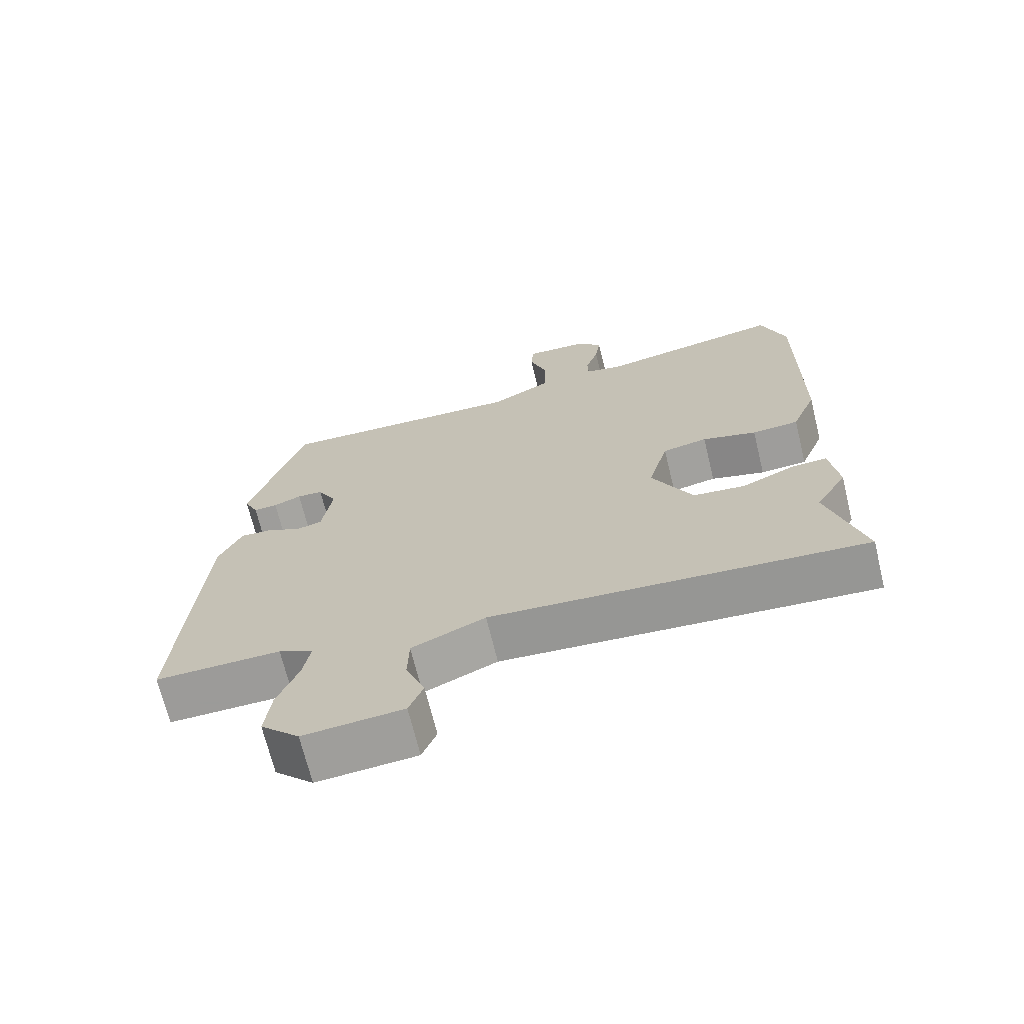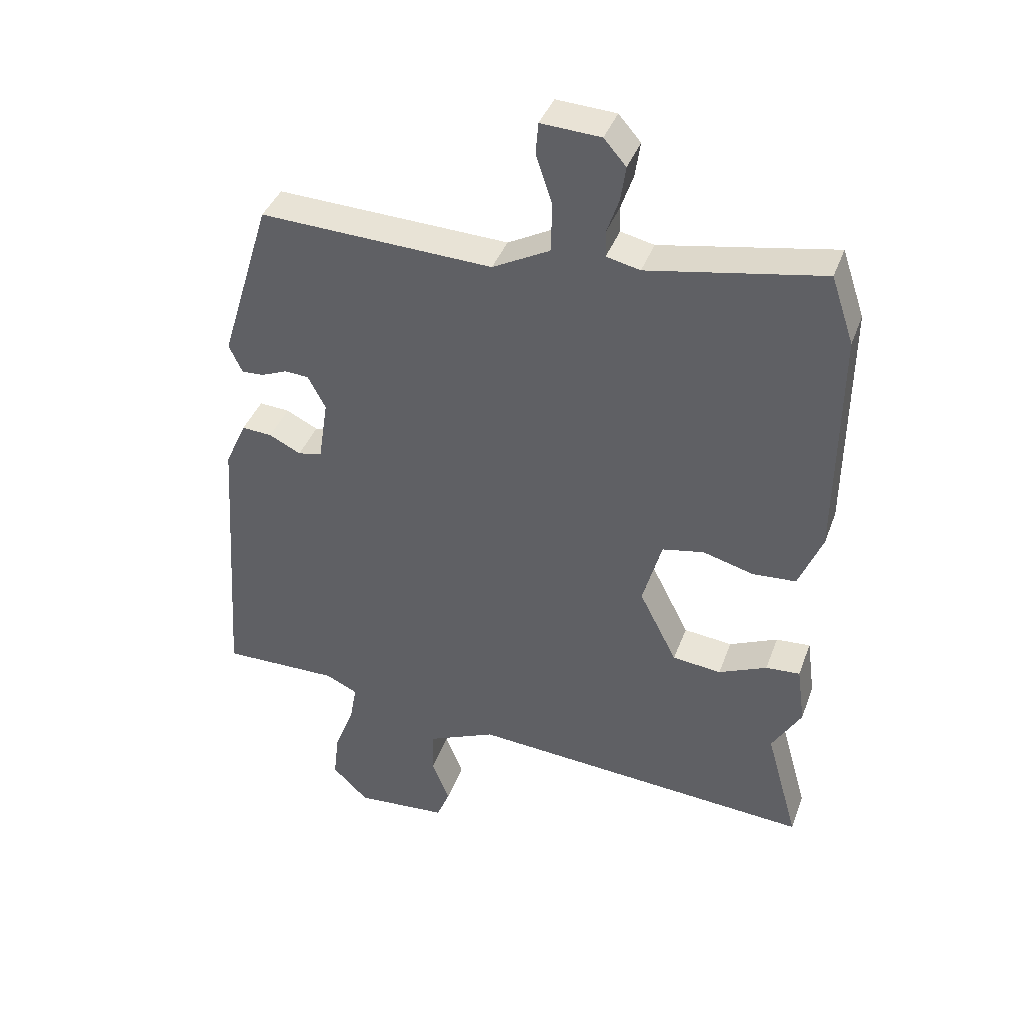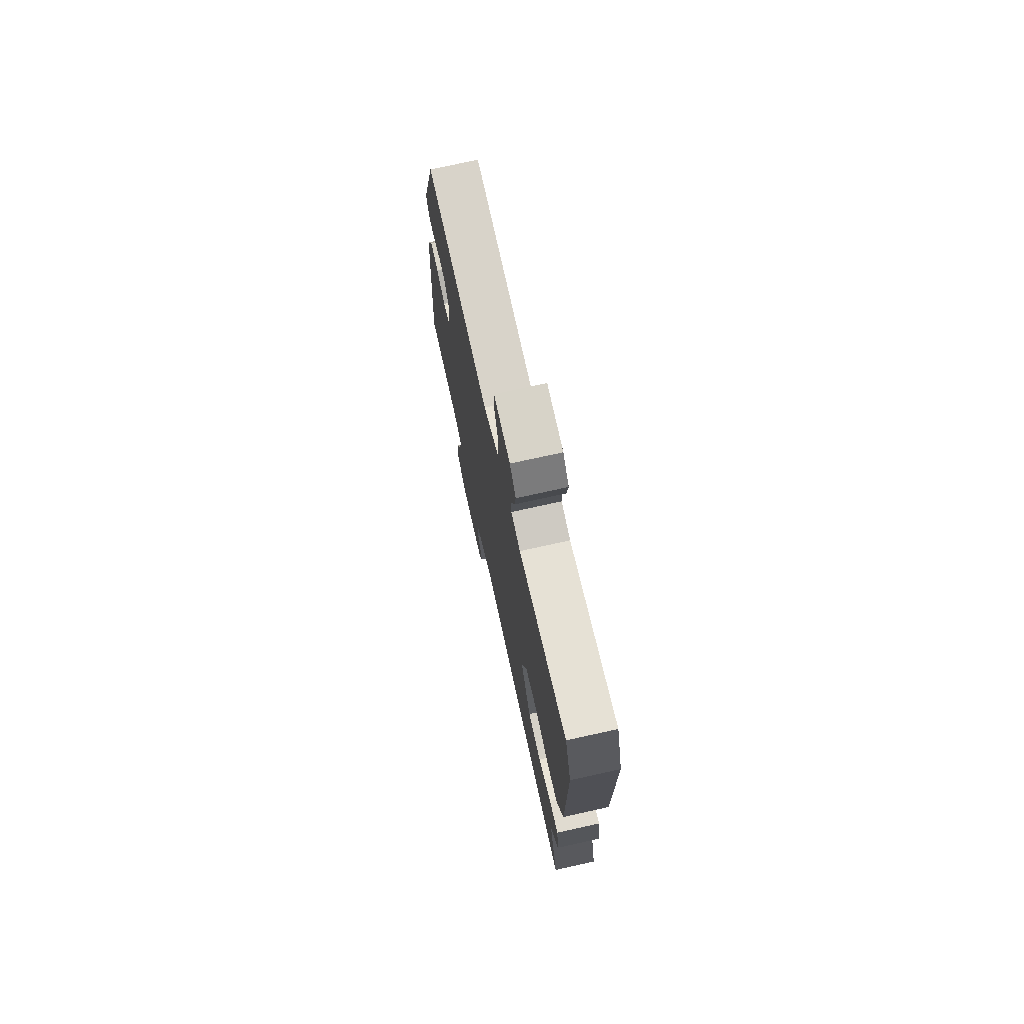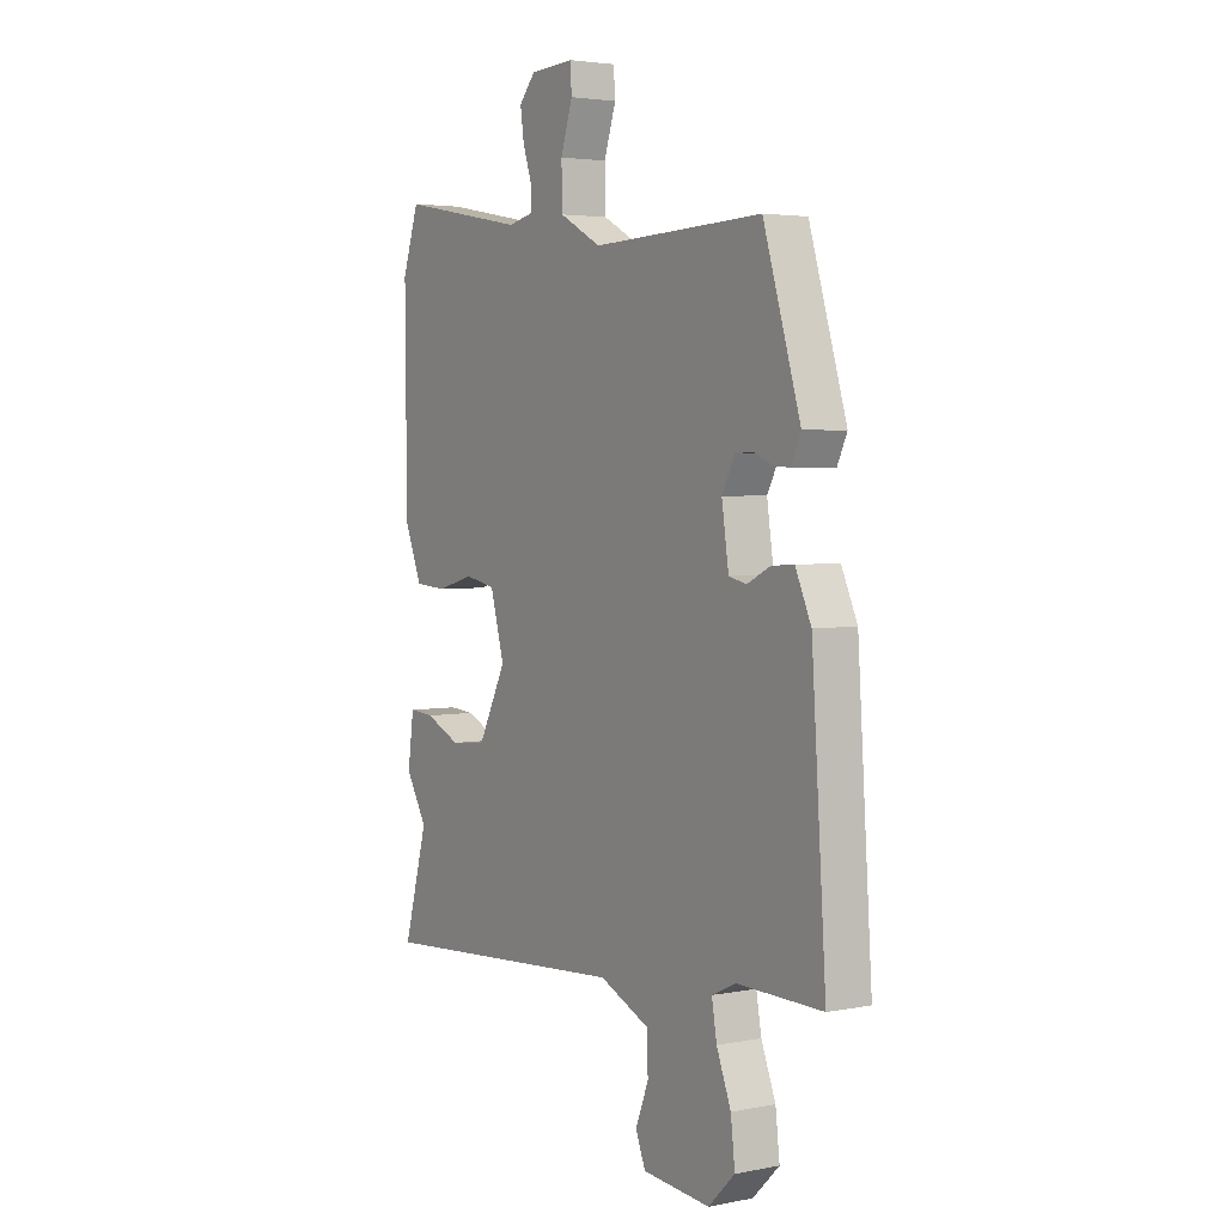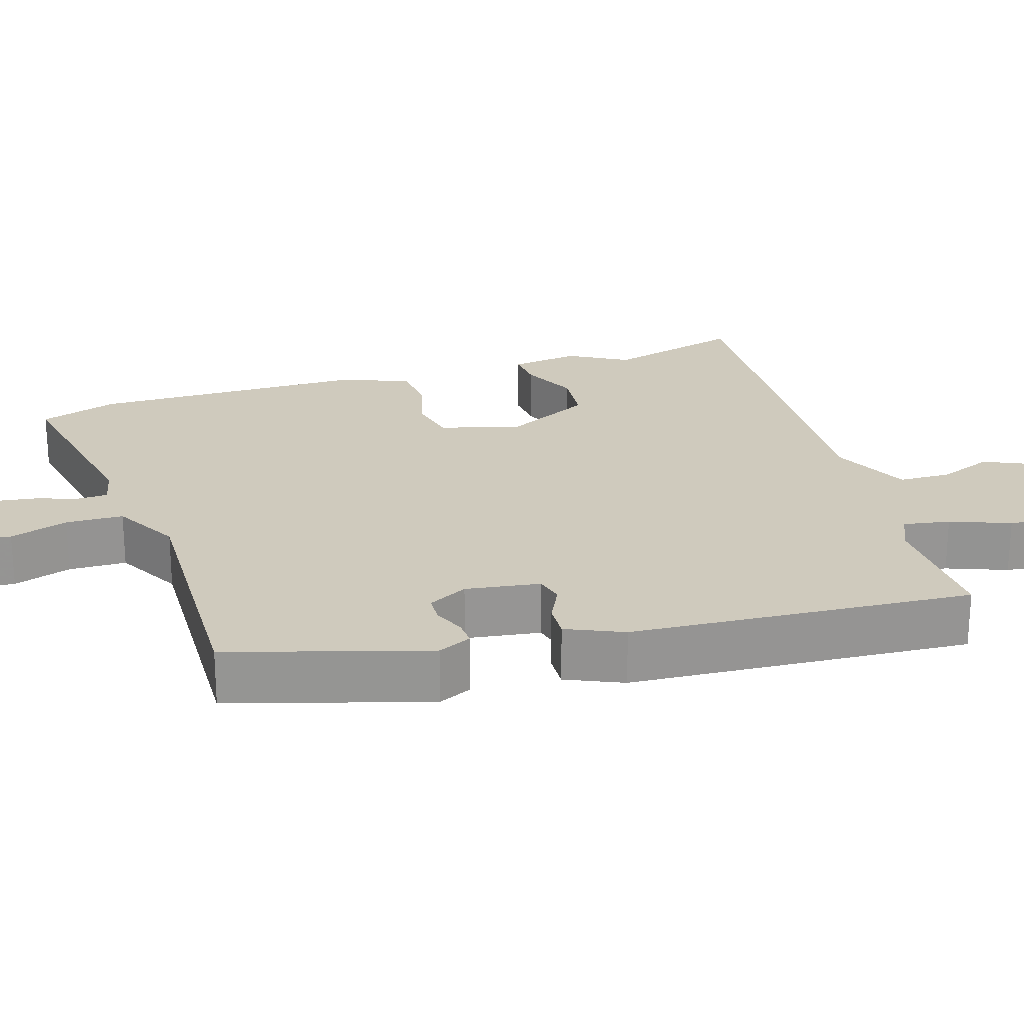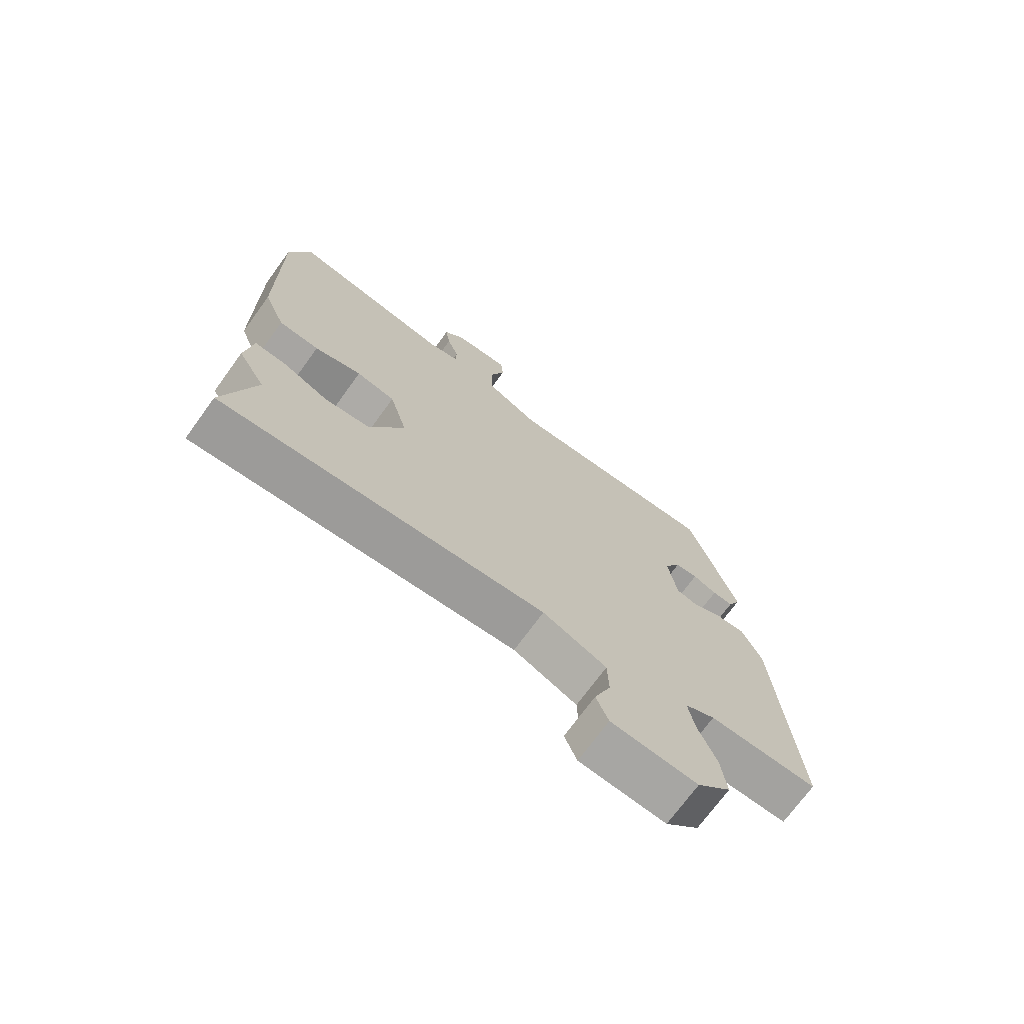
<metadata>
{"format":"obj","ext":"obj","renderer":"f3d","projection":"perspective","resolution":1024,"background":"white","views":[{"elev":-69.3,"azim":-166.3,"up":"+Z"},{"elev":40.0,"azim":-160.7,"up":"+Z"},{"elev":73.9,"azim":-102.5,"up":"+Z"},{"elev":3.5,"azim":56.9,"up":"+Z"},{"elev":22.8,"azim":72.1,"up":"+Y"},{"elev":-72.0,"azim":-36.0,"up":"+Z"}]}
</metadata>
<code>
v -0.513 0.07 0.461
v -0.477 0.07 0.567
v -0.202 0.07 0.516
v -0.149 0.07 0.528
v -0.148 0.07 0.569
v -0.167 0.07 0.625
v -0.175 0.07 0.68
v -0.14 0.07 0.72
v -0.046 0.07 0.725
v -0.042 0.07 0.675
v -0.068 0.07 0.597
v -0.066 0.07 0.52
v 0.024 0.07 0.472
v 0.391 0.07 0.486
v 0.471 0.07 0.224
v 0.45 0.07 0.179
v 0.415 0.07 0.181
v 0.374 0.07 0.198
v 0.336 0.07 0.196
v 0.308 0.07 0.143
v 0.323 0.07 0.044
v 0.361 0.07 0.035
v 0.411 0.07 0.06
v 0.459 0.07 0.063
v 0.493 0.07 -0.012
v 0.524 0.07 -0.468
v 0.34 0.07 -0.465
v 0.289 0.07 -0.489
v 0.3 0.07 -0.551
v 0.331 0.07 -0.63
v 0.34 0.07 -0.707
v 0.283 0.07 -0.763
v 0.137 0.07 -0.751
v 0.116 0.07 -0.699
v 0.144 0.07 -0.628
v 0.142 0.07 -0.558
v 0.034 0.07 -0.51
v -0.514 0.07 -0.549
v -0.462 0.07 -0.363
v -0.508 0.07 -0.285
v -0.495 0.07 -0.191
v -0.441 0.07 -0.195
v -0.365 0.07 -0.229
v -0.288 0.07 -0.221
v -0.228 0.07 -0.103
v -0.258 0.07 0.005
v -0.324 0.07 0.018
v -0.404 0.07 -0.004
v -0.473 0.07 0.001
v -0.51 0.07 0.092
v -0.513 0 0.461
v -0.477 0 0.567
v -0.202 0 0.516
v -0.149 0 0.528
v -0.148 0 0.569
v -0.167 0 0.625
v -0.175 0 0.68
v -0.14 0 0.72
v -0.046 0 0.725
v -0.042 0 0.675
v -0.068 0 0.597
v -0.066 0 0.52
v 0.024 0 0.472
v 0.391 0 0.486
v 0.471 0 0.224
v 0.45 0 0.179
v 0.415 0 0.181
v 0.374 0 0.198
v 0.336 0 0.196
v 0.308 0 0.143
v 0.323 0 0.044
v 0.361 0 0.035
v 0.411 0 0.06
v 0.459 0 0.063
v 0.493 0 -0.012
v 0.524 0 -0.468
v 0.34 0 -0.465
v 0.289 0 -0.489
v 0.3 0 -0.551
v 0.331 0 -0.63
v 0.34 0 -0.707
v 0.283 0 -0.763
v 0.137 0 -0.751
v 0.116 0 -0.699
v 0.144 0 -0.628
v 0.142 0 -0.558
v 0.034 0 -0.51
v -0.514 0 -0.549
v -0.462 0 -0.363
v -0.508 0 -0.285
v -0.495 0 -0.191
v -0.441 0 -0.195
v -0.365 0 -0.229
v -0.288 0 -0.221
v -0.228 0 -0.103
v -0.258 0 0.005
v -0.324 0 0.018
v -0.404 0 -0.004
v -0.473 0 0.001
v -0.51 0 0.092
f 47 48 49 50
f 46 47 50 1
f 40 41 42 43
f 39 40 43 44
f 37 38 39 44
f 36 37 44 45
f 32 33 34 35
f 32 35 36
f 29 30 31 32
f 28 29 32 36
f 27 28 36 45
f 22 23 24 25
f 21 22 25 26
f 15 16 17 18
f 13 14 15 18
f 12 13 18 19
f 8 9 10 11
f 8 11 12
f 5 6 7 8
f 4 5 8 12
f 3 4 12 19
f 46 1 2 3
f 21 26 27 45
f 20 21 45 46
f 3 19 20 46
f 100 99 98 97
f 51 100 97 96
f 93 92 91 90
f 94 93 90 89
f 94 89 88 87
f 95 94 87 86
f 85 84 83 82
f 86 85 82
f 82 81 80 79
f 86 82 79 78
f 95 86 78 77
f 75 74 73 72
f 76 75 72 71
f 68 67 66 65
f 68 65 64 63
f 69 68 63 62
f 61 60 59 58
f 62 61 58
f 58 57 56 55
f 62 58 55 54
f 69 62 54 53
f 53 52 51 96
f 95 77 76 71
f 96 95 71 70
f 96 70 69 53
f 1 51 52 2
f 2 52 53 3
f 3 53 54 4
f 4 54 55 5
f 5 55 56 6
f 6 56 57 7
f 7 57 58 8
f 8 58 59 9
f 9 59 60 10
f 10 60 61 11
f 11 61 62 12
f 12 62 63 13
f 13 63 64 14
f 14 64 65 15
f 15 65 66 16
f 16 66 67 17
f 17 67 68 18
f 18 68 69 19
f 19 69 70 20
f 20 70 71 21
f 21 71 72 22
f 22 72 73 23
f 23 73 74 24
f 24 74 75 25
f 25 75 76 26
f 26 76 77 27
f 27 77 78 28
f 28 78 79 29
f 29 79 80 30
f 30 80 81 31
f 31 81 82 32
f 32 82 83 33
f 33 83 84 34
f 34 84 85 35
f 35 85 86 36
f 36 86 87 37
f 37 87 88 38
f 38 88 89 39
f 39 89 90 40
f 40 90 91 41
f 41 91 92 42
f 42 92 93 43
f 43 93 94 44
f 44 94 95 45
f 45 95 96 46
f 46 96 97 47
f 47 97 98 48
f 48 98 99 49
f 49 99 100 50
f 50 100 51 1

</code>
